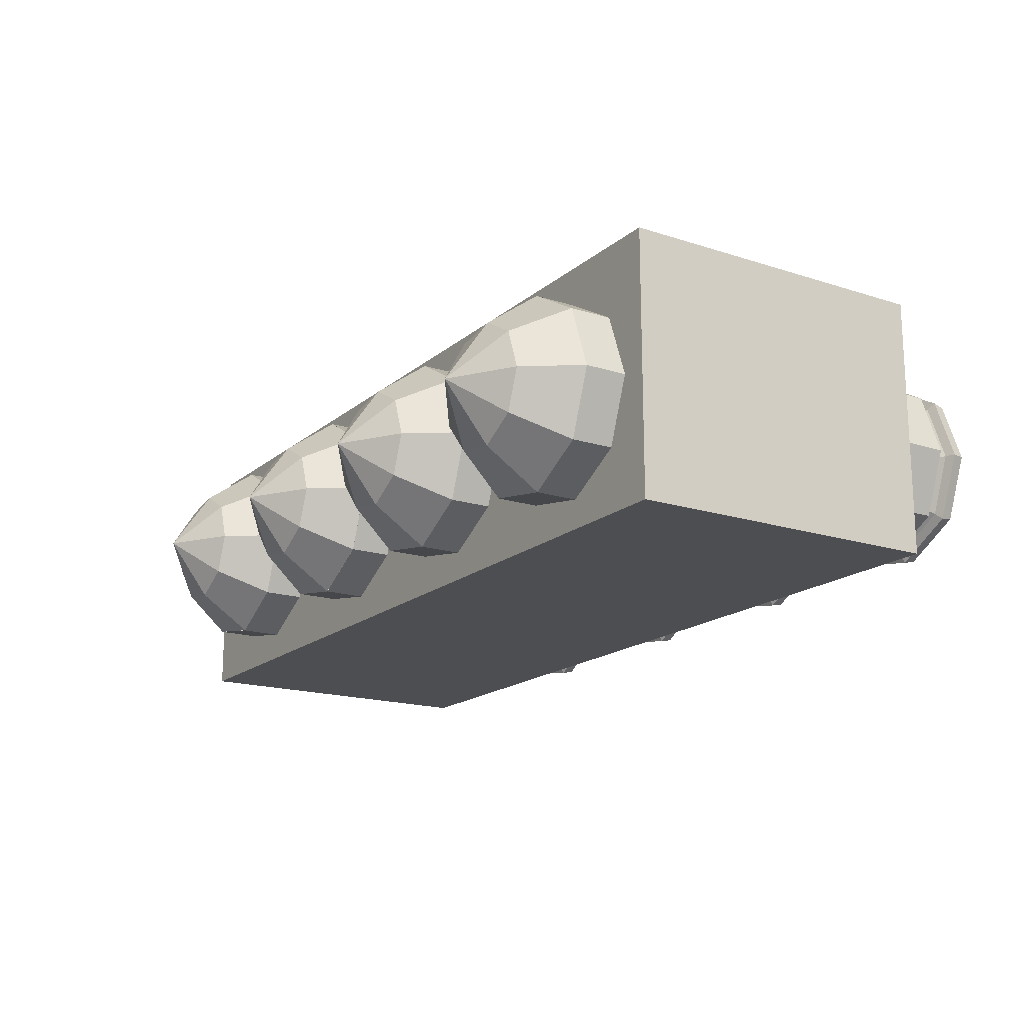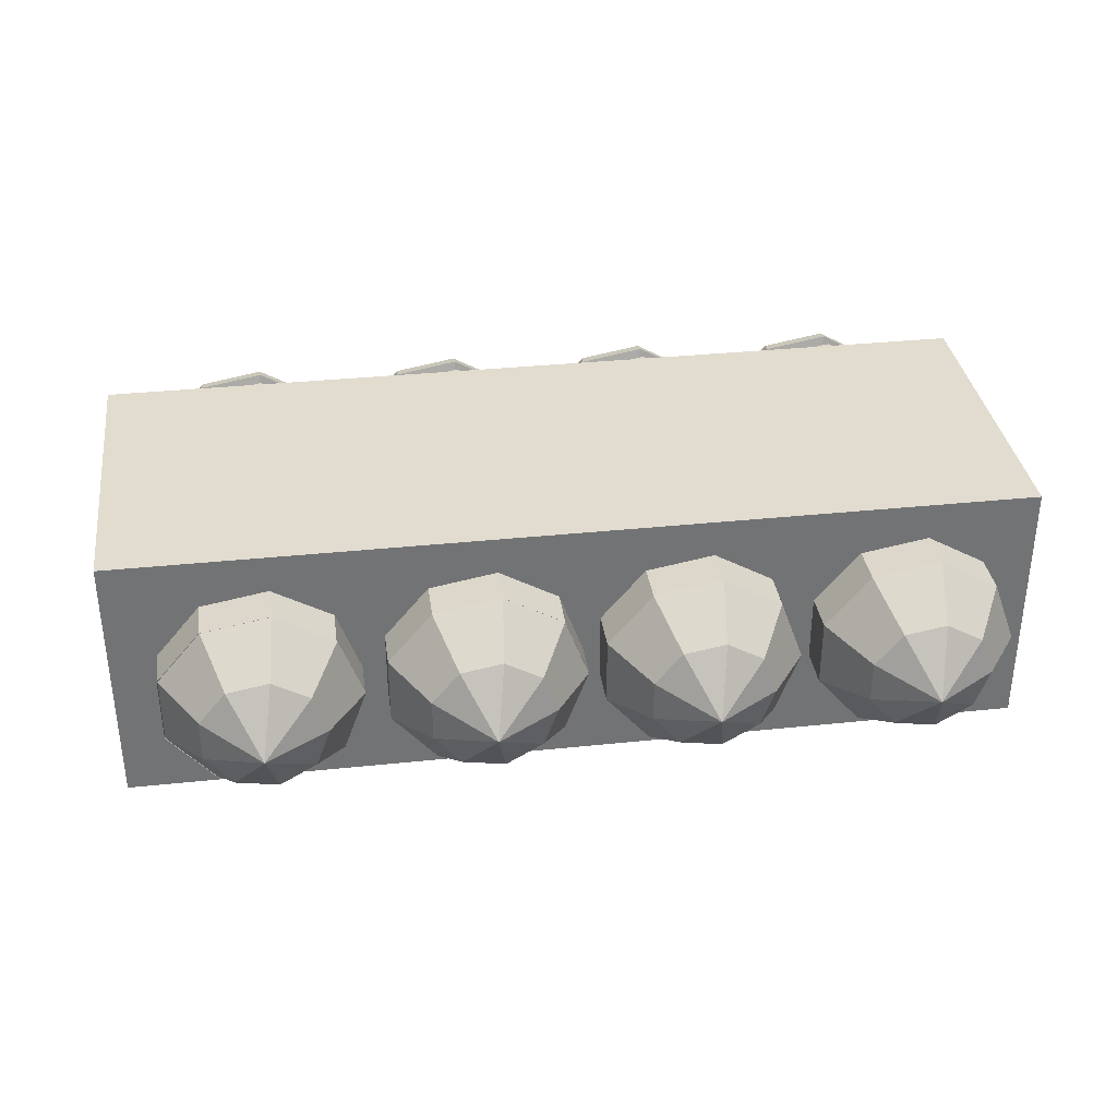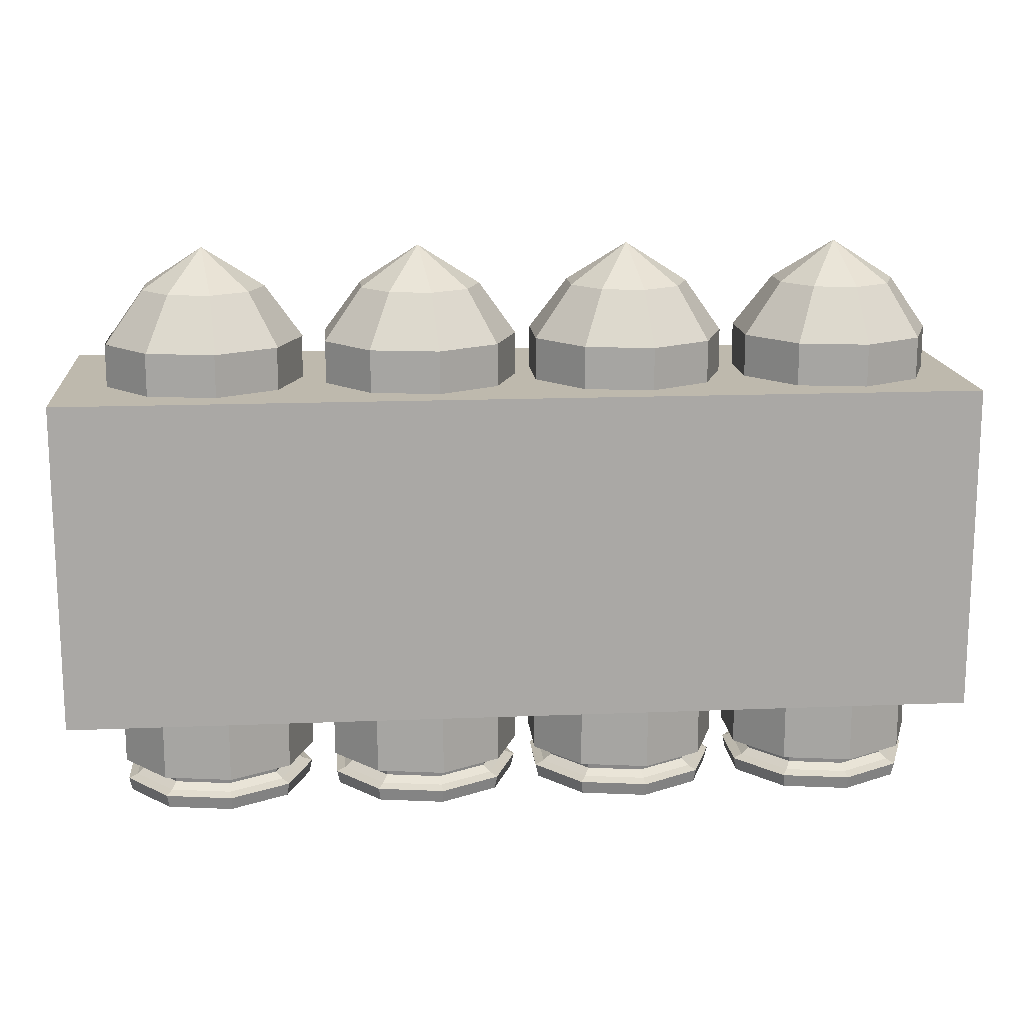
<metadata>
{"format":"obj","ext":"obj","renderer":"f3d","projection":"perspective","resolution":1024,"background":"white","views":[{"elev":-17.2,"azim":-122.4,"up":"+Z"},{"elev":34.7,"azim":172.0,"up":"+Z"},{"elev":15.3,"azim":175.1,"up":"+Y"}]}
</metadata>
<code>
v -0.1351 0.009489 0
v -0.1398 -2.2e-05 0
v -0.1063 -0 0
v -0.1334 0.0117 -0.02202
v -0.1286 0.009489 -0.018
v -0.1334 0.1626 -0.02202
v -0.1283 0.007781 -0.01777
v -0.1305 0.005693 -0.01958
v -0.133 0.004536 -0.02166
v -0.1321 -0 -0.02097
v -0.1071 -0 0
v -0.1131 0.0117 -0.03373
v -0.112 0.009489 -0.02758
v -0.1131 0.1626 -0.03373
v -0.1119 0.007781 -0.02723
v -0.1124 0.005693 -0.03
v -0.113 0.004536 -0.03318
v -0.1128 -0 -0.03213
v -0.09001 0.0117 -0.02966
v -0.09314 0.009489 -0.02425
v -0.09001 0.1626 -0.02966
v -0.09331 0.007781 -0.02395
v -0.09191 0.005693 -0.02638
v -0.09029 0.004536 -0.02918
v -0.09083 -0 -0.02825
v -0.07495 0.0117 -0.01171
v -0.08082 0.009489 -0.009578
v -0.07495 0.1626 -0.01171
v -0.08115 0.007781 -0.009457
v -0.07851 0.005693 -0.01042
v -0.07547 0.004536 -0.01153
v -0.07648 -0 -0.01116
v -0.07495 0.0117 0.01171
v -0.08082 0.009489 0.009578
v -0.07495 0.1626 0.01171
v -0.08115 0.007781 0.009457
v -0.07851 0.005693 0.01042
v -0.07547 0.004536 0.01152
v -0.07648 0 0.01116
v -0.09001 0.0117 0.02966
v -0.09314 0.009489 0.02425
v -0.09001 0.1626 0.02966
v -0.09331 0.007781 0.02395
v -0.09191 0.005693 0.02638
v -0.09029 0.004536 0.02918
v -0.09083 0 0.02825
v -0.1131 0.0117 0.03373
v -0.112 0.009489 0.02758
v -0.1131 0.1626 0.03373
v -0.1119 0.007781 0.02723
v -0.1124 0.005693 0.03
v -0.113 0.004536 0.03318
v -0.1128 0 0.03213
v -0.1334 0.0117 0.02202
v -0.1286 0.009489 0.018
v -0.1334 0.1626 0.02202
v -0.1283 0.007781 0.01777
v -0.1305 0.005693 0.01958
v -0.1329 0.004536 0.02166
v -0.1321 0 0.02097
v -0.1414 0.0117 0
v -0.1414 0.1626 0
v -0.1348 0.007781 0
v -0.1376 0.005693 0
v -0.1408 0.004536 0
v -0.06175 0.009489 0
v -0.06637 -2.2e-05 0
v -0.03292 -0 0
v -0.05998 0.0117 -0.02202
v -0.0552 0.009489 -0.018
v -0.05493 0.007781 -0.01777
v -0.05708 0.005693 -0.01958
v -0.05956 0.004536 -0.02166
v -0.05874 -0 -0.02097
v -0.03374 -0 0
v -0.03969 0.0117 -0.03373
v -0.03861 0.009489 -0.02758
v -0.03855 0.007781 -0.02723
v -0.03904 0.005693 -0.03
v -0.0396 0.004536 -0.03318
v -0.03941 -0 -0.03213
v -0.01662 0.0117 -0.02966
v -0.01974 0.009489 -0.02425
v -0.01992 0.007781 -0.02395
v -0.01852 0.005693 -0.02638
v -0.0169 0.004536 -0.02918
v -0.01743 -0 -0.02825
v -0.001559 0.0117 -0.01171
v -0.007431 0.009489 -0.009578
v -0.007762 0.007781 -0.009457
v -0.005121 0.005693 -0.01042
v -0.002082 0.004536 -0.01153
v -0.00309 -0 -0.01116
v -0.001559 0.0117 0.01171
v -0.007431 0.009489 0.009578
v -0.007762 0.007781 0.009457
v -0.005121 0.005693 0.01042
v -0.002082 0.004536 0.01152
v -0.00309 0 0.01116
v -0.01662 0.0117 0.02966
v -0.01974 0.009489 0.02425
v -0.01992 0.007781 0.02395
v -0.01852 0.005693 0.02638
v -0.0169 0.004536 0.02918
v -0.01743 0 0.02825
v -0.03969 0.0117 0.03373
v -0.03861 0.009489 0.02758
v -0.03855 0.007781 0.02723
v -0.03903 0.005693 0.03
v -0.0396 0.004536 0.03318
v -0.03941 0 0.03213
v -0.05998 0.0117 0.02202
v -0.0552 0.009489 0.018
v -0.05493 0.007781 0.01777
v -0.05708 0.005693 0.01958
v -0.05956 0.004536 0.02166
v -0.05874 0 0.02097
v -0.068 0.0117 0
v -0.0614 0.007781 0
v -0.06421 0.005693 0
v -0.06744 0.004536 0
v 0.01066 0.009489 0
v 0.006046 -2.2e-05 0
v 0.03949 -0 0
v 0.01243 0.0117 -0.02202
v 0.01722 0.009489 -0.018
v 0.01243 0.1626 -0.02202
v 0.01749 0.007781 -0.01777
v 0.01533 0.005693 -0.01958
v 0.01286 0.004536 -0.02166
v 0.01368 -0 -0.02097
v 0.03867 -0 0
v 0.03272 0.0117 -0.03373
v 0.03381 0.009489 -0.02758
v 0.03272 0.1626 -0.03373
v 0.03387 0.007781 -0.02723
v 0.03338 0.005693 -0.03
v 0.03282 0.004536 -0.03318
v 0.033 -0 -0.03213
v 0.05579 0.0117 -0.02966
v 0.05267 0.009489 -0.02425
v 0.05579 0.1626 -0.02966
v 0.05249 0.007781 -0.02395
v 0.0539 0.005693 -0.02638
v 0.05552 0.004536 -0.02918
v 0.05498 -0 -0.02825
v 0.07085 0.0117 -0.01171
v 0.06498 0.009489 -0.009578
v 0.07085 0.1626 -0.01171
v 0.06465 0.007781 -0.009457
v 0.06729 0.005693 -0.01042
v 0.07033 0.004536 -0.01153
v 0.06932 -0 -0.01116
v 0.07085 0.0117 0.01171
v 0.06498 0.009489 0.009578
v 0.07085 0.1626 0.01171
v 0.06465 0.007781 0.009457
v 0.06729 0.005693 0.01042
v 0.07033 0.004536 0.01152
v 0.06932 0 0.01116
v 0.05579 0.0117 0.02966
v 0.05267 0.009489 0.02425
v 0.05579 0.1626 0.02966
v 0.05249 0.007781 0.02395
v 0.0539 0.005693 0.02638
v 0.05552 0.004536 0.02918
v 0.05498 0 0.02825
v 0.03272 0.0117 0.03373
v 0.03381 0.009489 0.02758
v 0.03272 0.1626 0.03373
v 0.03387 0.007781 0.02723
v 0.03338 0.005693 0.03
v 0.03282 0.004536 0.03318
v 0.033 0 0.03213
v 0.01243 0.0117 0.02202
v 0.01722 0.009489 0.018
v 0.01243 0.1626 0.02202
v 0.01749 0.007781 0.01777
v 0.01533 0.005693 0.01958
v 0.01286 0.004536 0.02166
v 0.01368 0 0.02097
v 0.004417 0.0117 0
v 0.004417 0.1626 0
v 0.01102 0.007781 0
v 0.008207 0.005693 0
v 0.004973 0.004536 0
v 0.07894 0.0117 0
v 0.08518 0.009489 0
v 0.07949 0.004536 0
v 0.08056 -2.2e-05 0
v 0.114 -0 0
v 0.08695 0.0117 -0.02202
v 0.09173 0.009489 -0.018
v 0.08695 0.1626 -0.02202
v 0.092 0.007781 -0.01777
v 0.08985 0.005693 -0.01958
v 0.08737 0.004536 -0.02166
v 0.0882 -0 -0.02097
v 0.1132 -0 0
v 0.1072 0.0117 -0.03373
v 0.1083 0.009489 -0.02758
v 0.1072 0.1626 -0.03373
v 0.1084 0.007781 -0.02723
v 0.1079 0.005693 -0.03
v 0.1073 0.004536 -0.03318
v 0.1075 -0 -0.03213
v 0.1303 0.0117 -0.02966
v 0.1272 0.009489 -0.02425
v 0.1303 0.1626 -0.02966
v 0.127 0.007781 -0.02395
v 0.1284 0.005693 -0.02638
v 0.13 0.004536 -0.02918
v 0.1295 -0 -0.02825
v 0.1454 0.0117 -0.01171
v 0.1395 0.009489 -0.009578
v 0.1454 0.1626 -0.01171
v 0.1392 0.007781 -0.009457
v 0.1418 0.005693 -0.01042
v 0.1448 0.004536 -0.01153
v 0.1438 -0 -0.01116
v 0.1454 0.0117 0.01171
v 0.1395 0.009489 0.009578
v 0.1454 0.1626 0.01171
v 0.1392 0.007781 0.009457
v 0.1418 0.005693 0.01042
v 0.1448 0.004536 0.01152
v 0.1438 0 0.01116
v 0.1303 0.0117 0.02966
v 0.1272 0.009489 0.02425
v 0.1303 0.1626 0.02966
v 0.127 0.007781 0.02395
v 0.1284 0.005693 0.02638
v 0.13 0.004536 0.02918
v 0.1295 0 0.02825
v 0.1072 0.0117 0.03373
v 0.1083 0.009489 0.02758
v 0.1072 0.1626 0.03373
v 0.1084 0.007781 0.02723
v 0.1079 0.005693 0.03
v 0.1073 0.004536 0.03318
v 0.1075 0 0.03213
v 0.08695 0.0117 0.02202
v 0.09173 0.009489 0.018
v 0.08695 0.1626 0.02202
v 0.09201 0.007781 0.01777
v 0.08985 0.005693 0.01958
v 0.08737 0.004536 0.02166
v 0.0882 0 0.02097
v 0.07894 0.1626 0
v 0.08553 0.007781 0
v 0.08273 0.005693 0
v -0.1506 0.03588 0.04641
v -0.1506 0.1482 0.04683
v -0.1506 0.03588 -0.04363
v -0.1506 0.1482 -0.04363
v 0.1616 0.03588 0.04683
v 0.1616 0.1482 0.04683
v 0.1616 0.03588 -0.04363
v 0.1616 0.1482 -0.04363
v -0.1288 0.1803 -0
v -0.1238 0.1803 -0.01364
v -0.1113 0.1803 -0.02089
v -0.09698 0.1803 -0.01837
v -0.08765 0.1803 -0.007255
v -0.08765 0.1803 0.007255
v -0.09698 0.1803 0.01837
v -0.1076 0.1938 0
v -0.1113 0.1803 0.02089
v -0.1238 0.1803 0.01364
v -0.05999 0.1626 -0.02202
v -0.0397 0.1626 -0.03373
v -0.01663 0.1626 -0.02966
v -0.001566 0.1626 -0.01171
v -0.001566 0.1626 0.01171
v -0.01663 0.1626 0.02966
v -0.0397 0.1626 0.03373
v -0.05999 0.1626 0.02202
v -0.068 0.1626 0
v -0.05541 0.1803 -0
v -0.05045 0.1803 -0.01364
v -0.03789 0.1803 -0.02089
v -0.0236 0.1803 -0.01837
v -0.01427 0.1803 -0.007255
v -0.01427 0.1803 0.007255
v -0.0236 0.1803 0.01837
v -0.0342 0.1938 0
v -0.03789 0.1803 0.02089
v -0.05045 0.1803 0.01364
v 0.01252 0.1626 -0.02202
v 0.03281 0.1626 -0.03373
v 0.05588 0.1626 -0.02966
v 0.07094 0.1626 -0.01171
v 0.07094 0.1626 0.01171
v 0.05588 0.1626 0.02966
v 0.03281 0.1626 0.03373
v 0.01252 0.1626 0.02202
v 0.004508 0.1626 0
v 0.0171 0.1803 -0
v 0.02206 0.1803 -0.01364
v 0.03463 0.1803 -0.02089
v 0.04892 0.1803 -0.01837
v 0.05824 0.1803 -0.007255
v 0.05824 0.1803 0.007255
v 0.04892 0.1803 0.01837
v 0.03831 0.1938 0
v 0.03463 0.1803 0.02089
v 0.02206 0.1803 0.01364
v 0.08668 0.1626 -0.02202
v 0.107 0.1626 -0.03373
v 0.13 0.1626 -0.02966
v 0.1451 0.1626 -0.01171
v 0.1451 0.1626 0.01171
v 0.13 0.1626 0.02966
v 0.107 0.1626 0.03373
v 0.08668 0.1626 0.02202
v 0.07866 0.1626 0
v 0.09125 0.1803 -0
v 0.09622 0.1803 -0.01364
v 0.1088 0.1803 -0.02089
v 0.1231 0.1803 -0.01837
v 0.1324 0.1803 -0.007255
v 0.1324 0.1803 0.007255
v 0.1231 0.1803 0.01837
v 0.1125 0.1938 0
v 0.1088 0.1803 0.02089
v 0.09622 0.1803 0.01364
f 10 11 3
f 17 18 10
f 16 17 9
f 13 15 7
f 7 15 16
f 12 13 5
f 14 12 4
f 53 60 11
f 17 24 25
f 16 23 24
f 20 22 15
f 22 23 16
f 19 20 13
f 21 19 12
f 46 53 11
f 31 32 25
f 23 30 31
f 27 29 22
f 22 29 30
f 26 27 20
f 28 26 19
f 39 46 11
f 31 38 39
f 30 37 38
f 27 34 36
f 29 36 37
f 33 34 27
f 35 33 26
f 32 39 11
f 38 45 46
f 44 45 38
f 41 43 36
f 36 43 44
f 40 41 34
f 42 40 33
f 25 32 11
f 45 52 53
f 44 51 52
f 48 50 43
f 43 50 51
f 47 48 41
f 49 47 40
f 18 25 11
f 52 59 60
f 51 58 59
f 55 57 50
f 50 57 58
f 54 55 48
f 56 54 47
f 10 18 11
f 64 65 59
f 57 63 64
f 62 61 54
f 55 1 63
f 61 1 55
f 74 75 68
f 73 80 81
f 72 79 80
f 77 78 71
f 71 78 79
f 76 77 70
f 111 117 75
f 80 86 87
f 79 85 86
f 77 83 84
f 78 84 85
f 82 83 77
f 105 111 75
f 86 92 93
f 85 91 92
f 89 90 84
f 84 90 91
f 88 89 83
f 99 105 75
f 92 98 99
f 91 97 98
f 89 95 96
f 90 96 97
f 94 95 89
f 93 99 75
f 104 105 99
f 103 104 98
f 95 101 102
f 96 102 103
f 100 101 95
f 87 93 75
f 104 110 111
f 109 110 104
f 101 107 108
f 102 108 109
f 106 107 101
f 81 87 75
f 110 116 117
f 115 116 110
f 107 113 114
f 108 114 115
f 112 113 107
f 74 81 75
f 120 121 116
f 114 119 120
f 113 66 119
f 118 66 113
f 131 132 124
f 138 139 131
f 129 137 138
f 134 136 128
f 128 136 137
f 133 134 126
f 135 133 125
f 174 181 132
f 145 146 139
f 137 144 145
f 141 143 136
f 136 143 144
f 140 141 134
f 142 140 133
f 167 174 132
f 145 152 153
f 144 151 152
f 148 150 143
f 150 151 144
f 147 148 141
f 149 147 140
f 160 167 132
f 152 159 160
f 151 158 159
f 148 155 157
f 150 157 158
f 154 155 148
f 156 154 147
f 153 160 132
f 166 167 160
f 165 166 159
f 155 162 164
f 157 164 165
f 161 162 155
f 163 161 154
f 146 153 132
f 166 173 174
f 172 173 166
f 169 171 164
f 164 171 172
f 168 169 162
f 170 168 161
f 139 146 132
f 173 180 181
f 172 179 180
f 169 176 178
f 171 178 179
f 175 176 169
f 177 175 168
f 131 139 132
f 179 185 186
f 178 184 185
f 183 182 175
f 176 122 184
f 182 122 176
f 198 199 191
f 197 198 190
f 192 193 188
f 205 206 198
f 204 205 197
f 201 203 195
f 195 203 204
f 200 201 193
f 202 200 192
f 241 248 199
f 212 213 206
f 204 211 212
f 201 208 210
f 203 210 211
f 207 208 201
f 209 207 200
f 234 241 199
f 219 220 213
f 211 218 219
f 208 215 217
f 210 217 218
f 214 215 208
f 216 214 207
f 227 234 199
f 219 226 227
f 218 225 226
f 222 224 217
f 217 224 225
f 221 222 215
f 223 221 214
f 220 227 199
f 233 234 227
f 232 233 226
f 222 229 231
f 224 231 232
f 228 229 222
f 230 228 221
f 213 220 199
f 233 240 241
f 239 240 233
f 229 236 238
f 231 238 239
f 235 236 229
f 237 235 228
f 206 213 199
f 240 247 248
f 239 246 247
f 243 245 238
f 238 245 246
f 242 243 236
f 244 242 235
f 198 206 199
f 245 250 251
f 243 188 250
f 253 255 254
f 259 258 254
f 257 256 258
f 257 253 252
f 254 258 256
f 259 255 253
f 260 261 6
f 261 262 14
f 262 263 21
f 263 264 28
f 35 265 266
f 42 266 268
f 56 269 260
f 28 264 265
f 260 267 261
f 261 267 262
f 262 267 263
f 263 267 264
f 264 267 265
f 265 267 266
f 266 267 268
f 268 267 269
f 269 267 260
f 49 268 269
f 279 280 270
f 280 281 271
f 281 282 272
f 282 283 273
f 274 284 285
f 275 285 287
f 277 288 279
f 273 283 284
f 279 286 280
f 280 286 281
f 281 286 282
f 282 286 283
f 283 286 284
f 284 286 285
f 285 286 287
f 287 286 288
f 288 286 279
f 276 287 288
f 298 299 289
f 299 300 290
f 300 301 291
f 301 302 292
f 293 303 304
f 294 304 306
f 296 307 298
f 292 302 303
f 298 305 299
f 299 305 300
f 300 305 301
f 301 305 302
f 302 305 303
f 303 305 304
f 304 305 306
f 306 305 307
f 307 305 298
f 295 306 307
f 317 318 308
f 318 319 309
f 319 320 310
f 320 321 311
f 312 322 323
f 313 323 325
f 315 326 317
f 311 321 322
f 317 324 318
f 318 324 319
f 319 324 320
f 320 324 321
f 321 324 322
f 322 324 323
f 323 324 325
f 325 324 326
f 326 324 317
f 314 325 326
f 60 2 11
f 9 10 2
f 64 8 9
f 5 7 63
f 63 7 8
f 4 5 1
f 6 4 61
f 59 65 2
f 117 67 75
f 73 74 67
f 72 73 121
f 66 70 71
f 119 71 72
f 69 70 66
f 278 270 69
f 270 271 76
f 271 272 82
f 272 273 88
f 274 94 88
f 275 100 94
f 276 106 100
f 277 112 106
f 116 121 67
f 278 118 112
f 181 123 132
f 130 131 123
f 185 129 130
f 126 128 184
f 184 128 129
f 125 126 122
f 127 125 182
f 180 186 123
f 248 190 199
f 196 197 189
f 193 195 250
f 250 195 196
f 194 192 187
f 247 189 190
f 251 189 247
f 249 187 242
f 187 188 243
f 2 10 3
f 9 17 10
f 8 16 9
f 5 13 7
f 8 7 16
f 4 12 5
f 6 14 4
f 18 17 25
f 17 16 24
f 13 20 15
f 15 22 16
f 12 19 13
f 14 21 12
f 24 31 25
f 24 23 31
f 20 27 22
f 23 22 30
f 19 26 20
f 21 28 19
f 32 31 39
f 31 30 38
f 29 27 36
f 30 29 37
f 26 33 27
f 28 35 26
f 39 38 46
f 37 44 38
f 34 41 36
f 37 36 44
f 33 40 34
f 35 42 33
f 46 45 53
f 45 44 52
f 41 48 43
f 44 43 51
f 40 47 41
f 42 49 40
f 53 52 60
f 52 51 59
f 48 55 50
f 51 50 58
f 47 54 48
f 49 56 47
f 58 64 59
f 58 57 64
f 56 62 54
f 57 55 63
f 54 61 55
f 67 74 68
f 74 73 81
f 73 72 80
f 70 77 71
f 72 71 79
f 69 76 70
f 81 80 87
f 80 79 86
f 78 77 84
f 79 78 85
f 76 82 77
f 87 86 93
f 86 85 92
f 83 89 84
f 85 84 91
f 82 88 83
f 93 92 99
f 92 91 98
f 90 89 96
f 91 90 97
f 88 94 89
f 98 104 99
f 97 103 98
f 96 95 102
f 97 96 103
f 94 100 95
f 105 104 111
f 103 109 104
f 102 101 108
f 103 102 109
f 100 106 101
f 111 110 117
f 109 115 110
f 108 107 114
f 109 108 115
f 106 112 107
f 115 120 116
f 115 114 120
f 114 113 119
f 112 118 113
f 123 131 124
f 130 138 131
f 130 129 138
f 126 134 128
f 129 128 137
f 125 133 126
f 127 135 125
f 138 145 139
f 138 137 145
f 134 141 136
f 137 136 144
f 133 140 134
f 135 142 133
f 146 145 153
f 145 144 152
f 141 148 143
f 143 150 144
f 140 147 141
f 142 149 140
f 153 152 160
f 152 151 159
f 150 148 157
f 151 150 158
f 147 154 148
f 149 156 147
f 159 166 160
f 158 165 159
f 157 155 164
f 158 157 165
f 154 161 155
f 156 163 154
f 167 166 174
f 165 172 166
f 162 169 164
f 165 164 172
f 161 168 162
f 163 170 161
f 174 173 181
f 173 172 180
f 171 169 178
f 172 171 179
f 168 175 169
f 170 177 168
f 180 179 186
f 179 178 185
f 177 183 175
f 178 176 184
f 175 182 176
f 190 198 191
f 189 197 190
f 187 192 188
f 197 205 198
f 196 204 197
f 193 201 195
f 196 195 204
f 192 200 193
f 194 202 192
f 205 212 206
f 205 204 212
f 203 201 210
f 204 203 211
f 200 207 201
f 202 209 200
f 212 219 213
f 212 211 219
f 210 208 217
f 211 210 218
f 207 214 208
f 209 216 207
f 220 219 227
f 219 218 226
f 215 222 217
f 218 217 225
f 214 221 215
f 216 223 214
f 226 233 227
f 225 232 226
f 224 222 231
f 225 224 232
f 221 228 222
f 223 230 221
f 234 233 241
f 232 239 233
f 231 229 238
f 232 231 239
f 228 235 229
f 230 237 228
f 241 240 248
f 240 239 247
f 236 243 238
f 239 238 246
f 235 242 236
f 237 244 235
f 246 245 251
f 245 243 250
f 252 253 254
f 255 259 254
f 259 257 258
f 256 257 252
f 252 254 256
f 257 259 253
f 62 260 6
f 6 261 14
f 14 262 21
f 21 263 28
f 42 35 266
f 49 42 268
f 62 56 260
f 35 28 265
f 56 49 269
f 278 279 270
f 270 280 271
f 271 281 272
f 272 282 273
f 275 274 285
f 276 275 287
f 278 277 279
f 274 273 284
f 277 276 288
f 297 298 289
f 289 299 290
f 290 300 291
f 291 301 292
f 294 293 304
f 295 294 306
f 297 296 298
f 293 292 303
f 296 295 307
f 316 317 308
f 308 318 309
f 309 319 310
f 310 320 311
f 313 312 323
f 314 313 325
f 316 315 317
f 312 311 322
f 315 314 326
f 65 9 2
f 65 64 9
f 1 5 63
f 64 63 8
f 61 4 1
f 62 6 61
f 60 59 2
f 121 73 67
f 120 72 121
f 119 66 71
f 120 119 72
f 118 69 66
f 118 278 69
f 69 270 76
f 76 271 82
f 82 272 88
f 273 274 88
f 274 275 94
f 275 276 100
f 276 277 106
f 117 116 67
f 277 278 112
f 186 130 123
f 186 185 130
f 122 126 184
f 185 184 129
f 182 125 122
f 183 127 182
f 181 180 123
f 251 196 189
f 188 193 250
f 251 250 196
f 249 194 187
f 248 247 190
f 246 251 247
f 244 249 242
f 242 187 243

</code>
